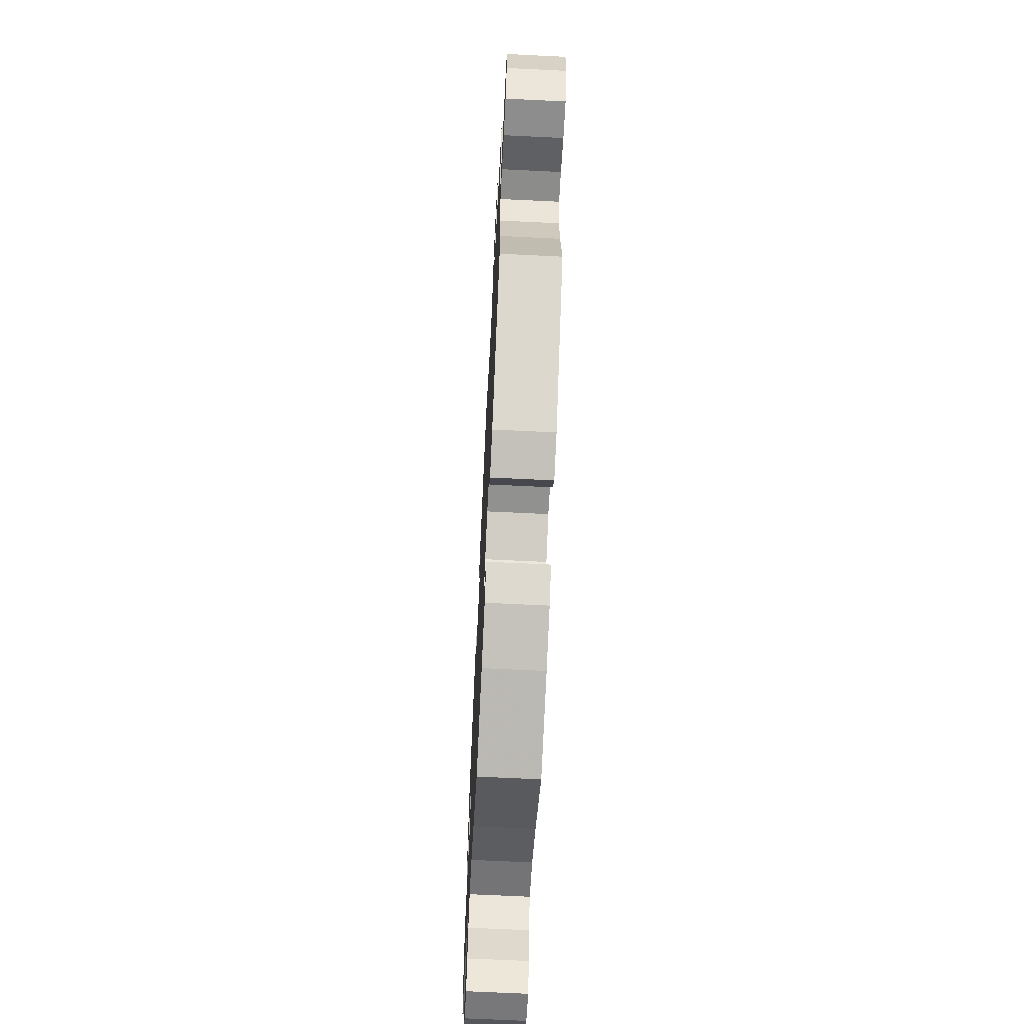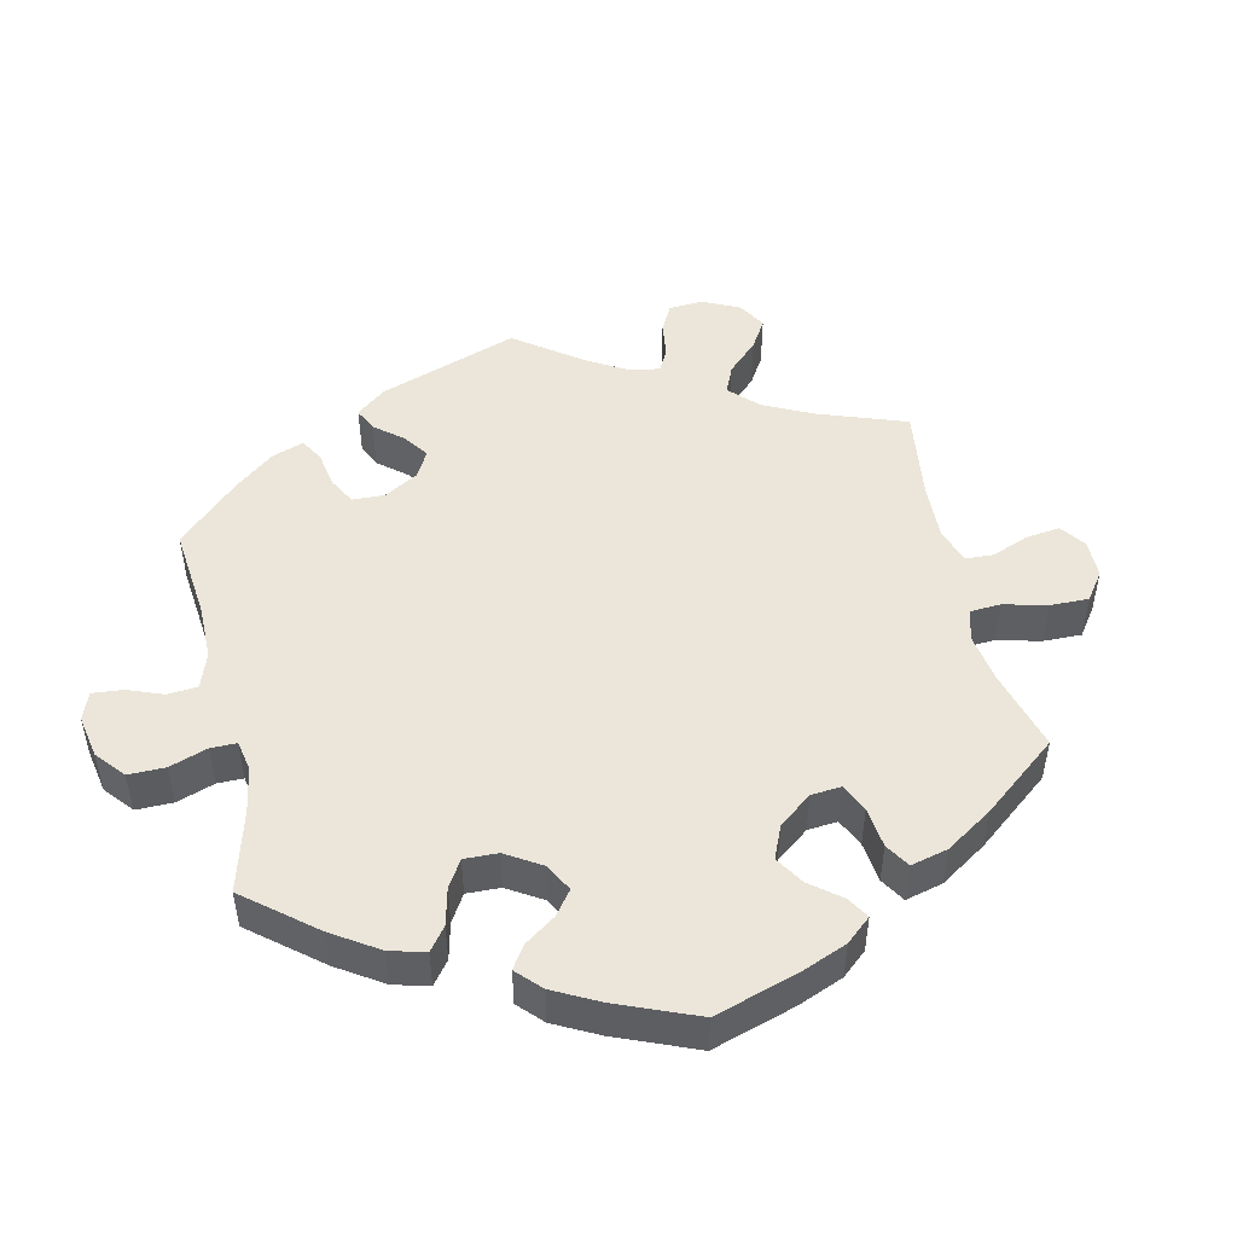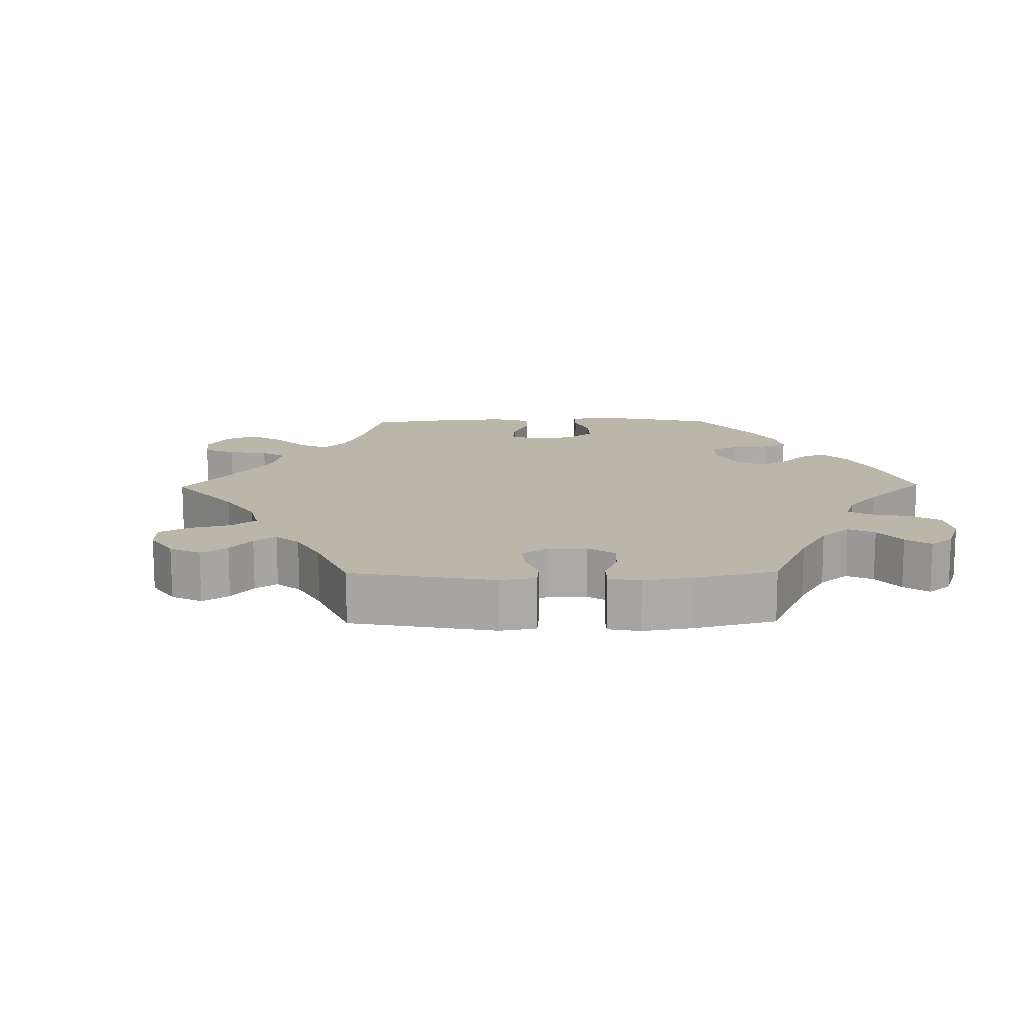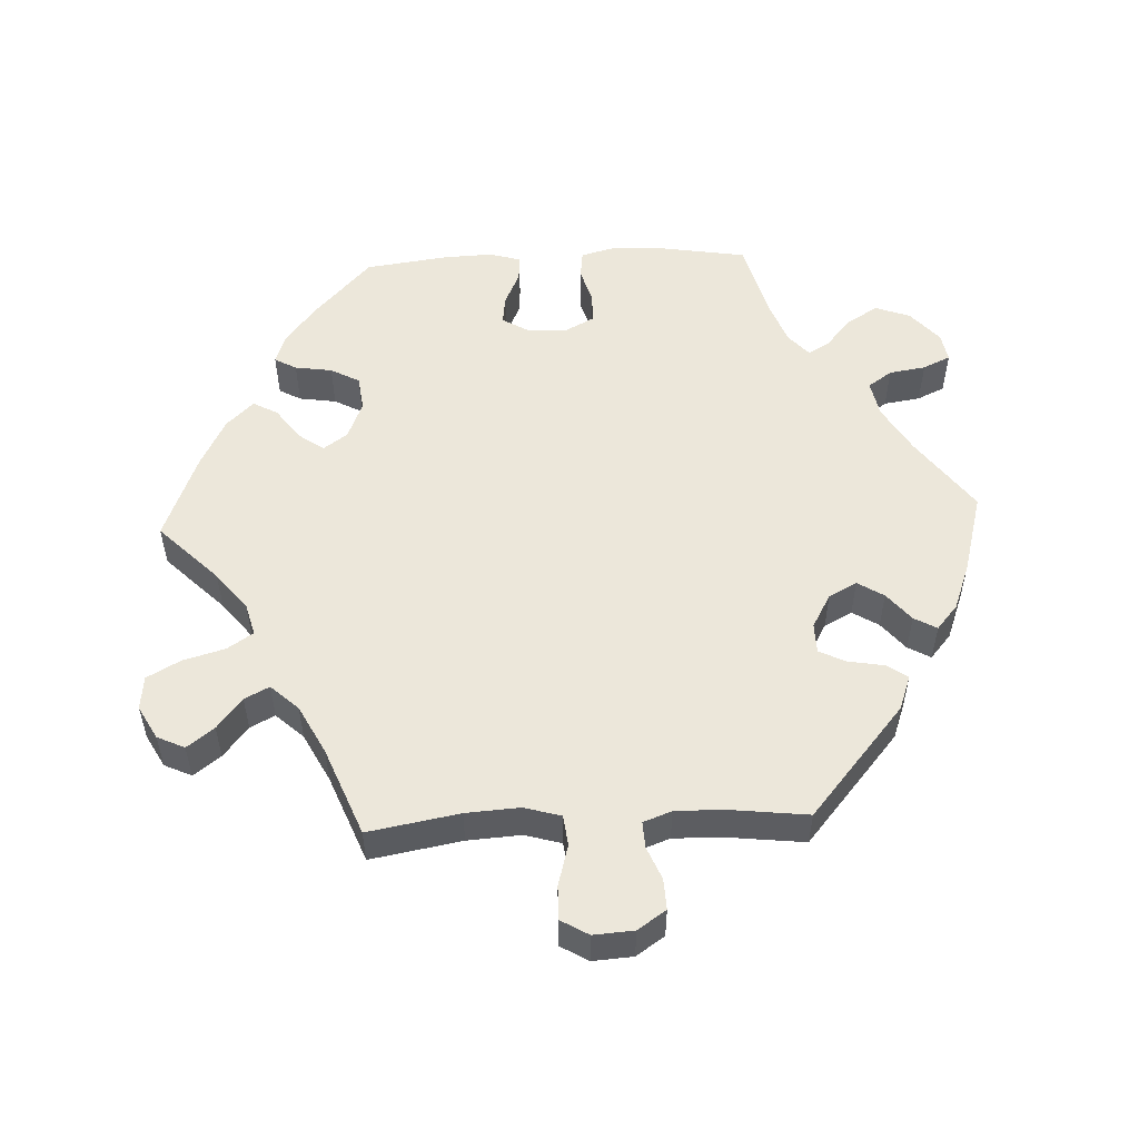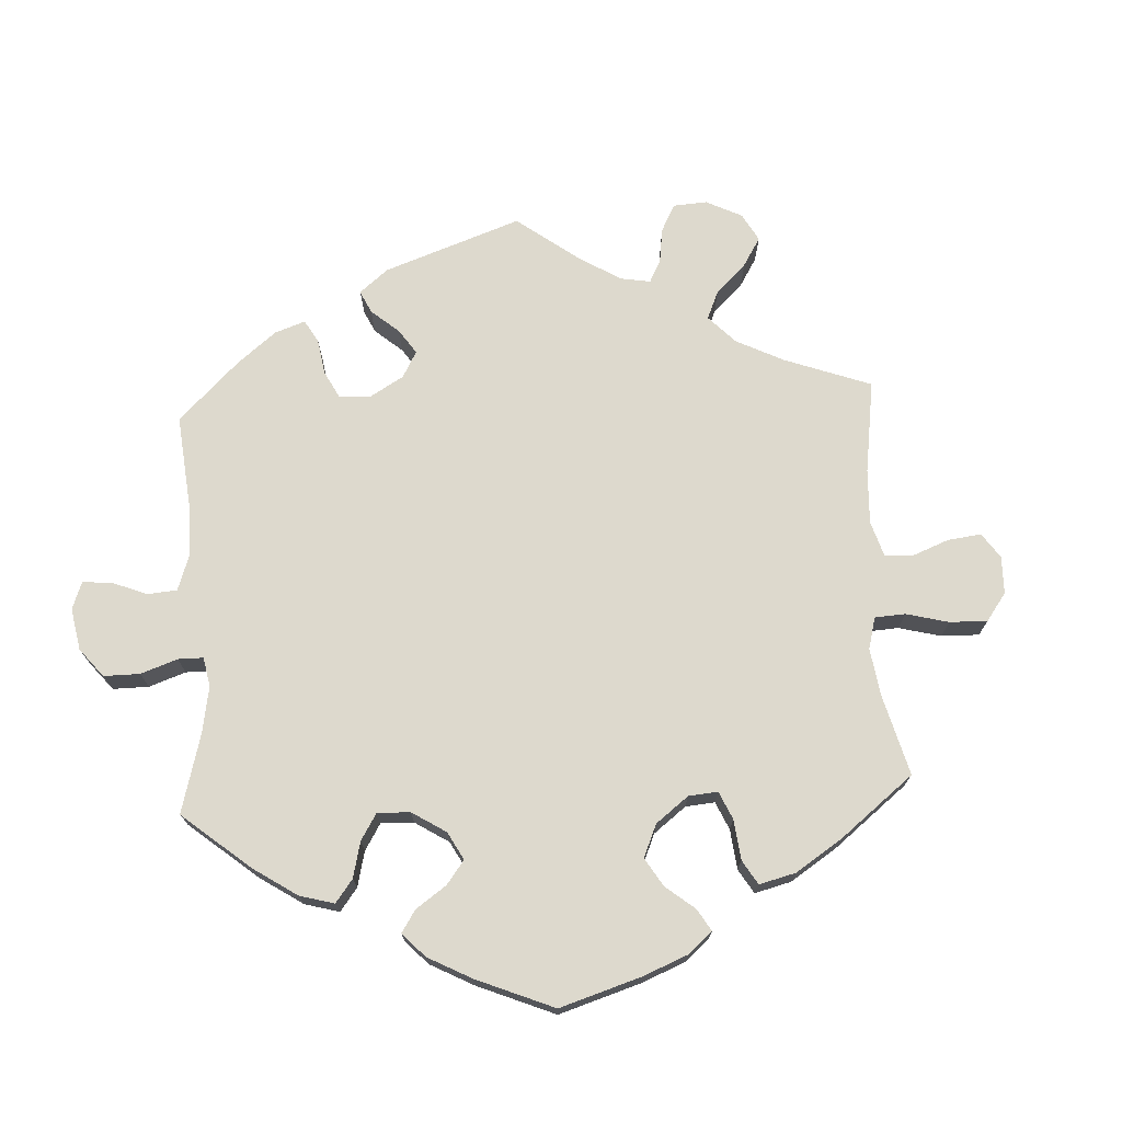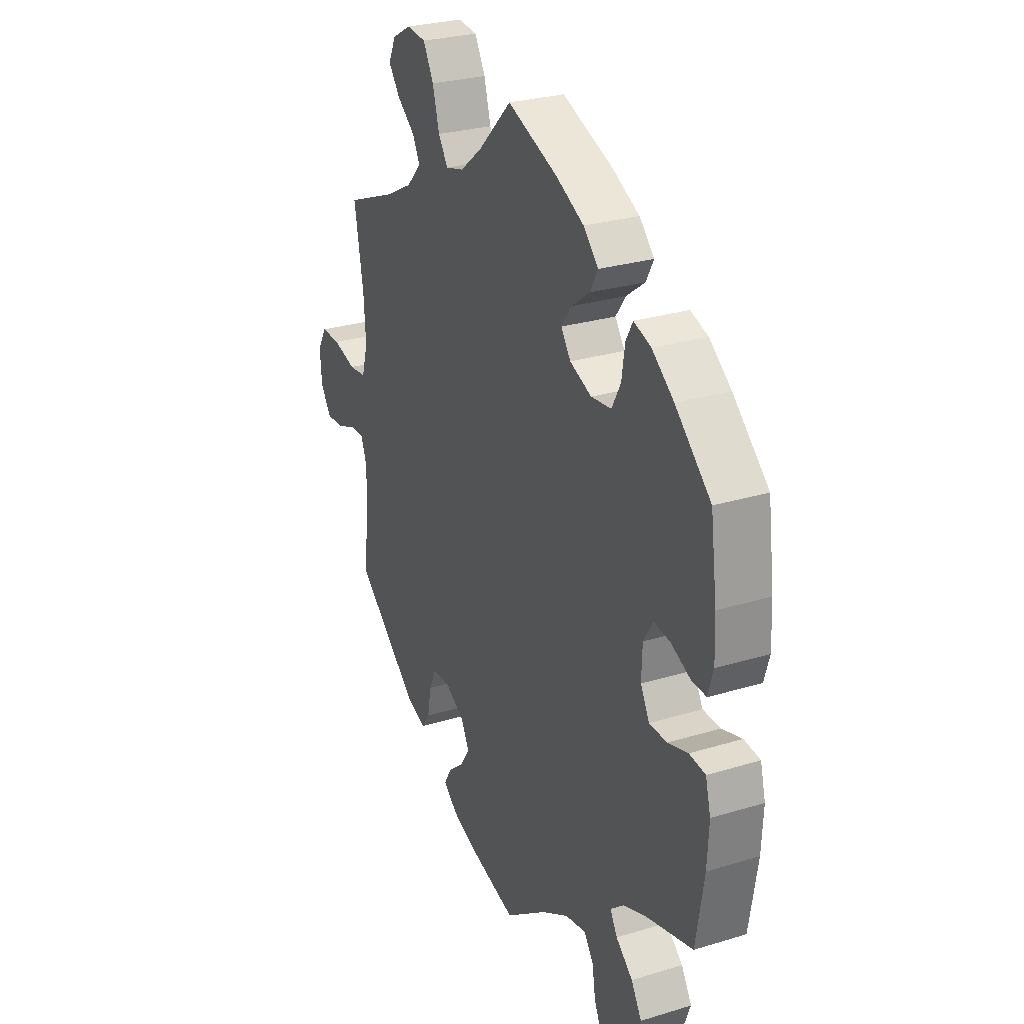
<metadata>
{"format":"obj","ext":"obj","renderer":"f3d","projection":"perspective","resolution":1024,"background":"white","views":[{"elev":-67.2,"azim":87.2,"up":"+Z"},{"elev":48.4,"azim":-72.8,"up":"+Y"},{"elev":14.1,"azim":149.2,"up":"+Y"},{"elev":53.2,"azim":87.4,"up":"+Y"},{"elev":72.0,"azim":-63.1,"up":"+Y"},{"elev":27.5,"azim":-115.1,"up":"+Z"}]}
</metadata>
<code>
v 0.478 0.07 0.16
v 0.473 0.07 0.084
v 0.488 0.07 0.032
v 0.531 0.07 0.027
v 0.589 0.07 0.043
v 0.637 0.07 0.044
v 0.66 0.07 0.005
v 0.656 0.07 -0.052
v 0.629 0.07 -0.092
v 0.585 0.07 -0.09
v 0.539 0.07 -0.071
v 0.502 0.07 -0.069
v 0.487 0.07 -0.109
v 0.488 0.07 -0.176
v 0.501 0.07 -0.289
v 0.343 0.07 -0.423
v 0.294 0.07 -0.441
v 0.274 0.07 -0.412
v 0.265 0.07 -0.361
v 0.247 0.07 -0.323
v 0.204 0.07 -0.322
v 0.156 0.07 -0.349
v 0.135 0.07 -0.389
v 0.158 0.07 -0.426
v 0.198 0.07 -0.459
v 0.216 0.07 -0.491
v 0.181 0.07 -0.521
v 0.115 0.07 -0.546
v 0 0.07 -0.578
v -0.106 0.07 -0.501
v -0.173 0.07 -0.462
v -0.225 0.07 -0.452
v -0.249 0.07 -0.486
v -0.257 0.07 -0.538
v -0.275 0.07 -0.577
v -0.316 0.07 -0.57
v -0.362 0.07 -0.53
v -0.38 0.07 -0.481
v -0.354 0.07 -0.437
v -0.312 0.07 -0.401
v -0.294 0.07 -0.37
v -0.326 0.07 -0.342
v -0.388 0.07 -0.319
v -0.501 0.07 -0.289
v -0.521 0.07 -0.166
v -0.525 0.07 -0.091
v -0.512 0.07 -0.042
v -0.472 0.07 -0.037
v -0.422 0.07 -0.052
v -0.378 0.07 -0.051
v -0.356 0.07 -0.01
v -0.358 0.07 0.047
v -0.381 0.07 0.085
v -0.422 0.07 0.08
v -0.47 0.07 0.058
v -0.507 0.07 0.056
v -0.52 0.07 0.1
v -0.517 0.07 0.17
v -0.501 0.07 0.288
v -0.413 0.07 0.369
v -0.359 0.07 0.411
v -0.316 0.07 0.426
v -0.299 0.07 0.395
v -0.291 0.07 0.342
v -0.269 0.07 0.301
v -0.219 0.07 0.295
v -0.165 0.07 0.317
v -0.141 0.07 0.351
v -0.166 0.07 0.386
v -0.212 0.07 0.42
v -0.231 0.07 0.455
v -0.194 0.07 0.493
v -0.125 0.07 0.528
v 0 0.07 0.577
v 0.083 0.07 0.494
v 0.137 0.07 0.451
v 0.182 0.07 0.439
v 0.206 0.07 0.475
v 0.223 0.07 0.535
v 0.249 0.07 0.582
v 0.297 0.07 0.587
v 0.344 0.07 0.561
v 0.362 0.07 0.522
v 0.333 0.07 0.484
v 0.289 0.07 0.449
v 0.271 0.07 0.414
v 0.307 0.07 0.375
v 0.376 0.07 0.339
v 0.501 0.07 0.289
v 0.478 0 0.16
v 0.473 0 0.084
v 0.488 0 0.032
v 0.531 0 0.027
v 0.589 0 0.043
v 0.637 0 0.044
v 0.66 0 0.005
v 0.656 0 -0.052
v 0.629 0 -0.092
v 0.585 0 -0.09
v 0.539 0 -0.071
v 0.502 0 -0.069
v 0.487 0 -0.109
v 0.488 0 -0.176
v 0.501 0 -0.289
v 0.343 0 -0.423
v 0.294 0 -0.441
v 0.274 0 -0.412
v 0.265 0 -0.361
v 0.247 0 -0.323
v 0.204 0 -0.322
v 0.156 0 -0.349
v 0.135 0 -0.389
v 0.158 0 -0.426
v 0.198 0 -0.459
v 0.216 0 -0.491
v 0.181 0 -0.521
v 0.115 0 -0.546
v 0 0 -0.578
v -0.106 0 -0.501
v -0.173 0 -0.462
v -0.225 0 -0.452
v -0.249 0 -0.486
v -0.257 0 -0.538
v -0.275 0 -0.577
v -0.316 0 -0.57
v -0.362 0 -0.53
v -0.38 0 -0.481
v -0.354 0 -0.437
v -0.312 0 -0.401
v -0.294 0 -0.37
v -0.326 0 -0.342
v -0.388 0 -0.319
v -0.501 0 -0.289
v -0.521 0 -0.166
v -0.525 0 -0.091
v -0.512 0 -0.042
v -0.472 0 -0.037
v -0.422 0 -0.052
v -0.378 0 -0.051
v -0.356 0 -0.01
v -0.358 0 0.047
v -0.381 0 0.085
v -0.422 0 0.08
v -0.47 0 0.058
v -0.507 0 0.056
v -0.52 0 0.1
v -0.517 0 0.17
v -0.501 0 0.288
v -0.413 0 0.369
v -0.359 0 0.411
v -0.316 0 0.426
v -0.299 0 0.395
v -0.291 0 0.342
v -0.269 0 0.301
v -0.219 0 0.295
v -0.165 0 0.317
v -0.141 0 0.351
v -0.166 0 0.386
v -0.212 0 0.42
v -0.231 0 0.455
v -0.194 0 0.493
v -0.125 0 0.528
v 0 0 0.577
v 0.083 0 0.494
v 0.137 0 0.451
v 0.182 0 0.439
v 0.206 0 0.475
v 0.223 0 0.535
v 0.249 0 0.582
v 0.297 0 0.587
v 0.344 0 0.561
v 0.362 0 0.522
v 0.333 0 0.484
v 0.289 0 0.449
v 0.271 0 0.414
v 0.307 0 0.375
v 0.376 0 0.339
v 0.501 0 0.289
f 88 89 1
f 87 88 1 2
f 86 87 2 3
f 82 83 84 85
f 82 85 86
f 81 82 86
f 78 79 80 81
f 77 78 81 86
f 76 77 86 3
f 72 73 74 75
f 72 75 76 3
f 69 70 71 72
f 68 69 72 3
f 61 62 63 64
f 61 64 65
f 60 61 65
f 59 60 65
f 58 59 65 66
f 54 55 56 57
f 53 54 57 58
f 46 47 48 49
f 46 49 50
f 43 44 45 46
f 42 43 46 50
f 41 42 50 51
f 37 38 39 40
f 37 40 41
f 36 37 41
f 33 34 35 36
f 32 33 36 41
f 31 32 41 51
f 27 28 29 30
f 24 25 26 27
f 23 24 27 30
f 22 23 30 31
f 16 17 18 19
f 14 15 16 19
f 13 14 19 20
f 12 13 20 21
f 8 9 10 11
f 8 11 12
f 7 8 12
f 4 5 6 7
f 3 4 7 12
f 67 68 3 12
f 53 58 66 67
f 52 53 67 12
f 22 31 51 52
f 12 21 22 52
f 90 178 177
f 91 90 177 176
f 92 91 176 175
f 174 173 172 171
f 175 174 171
f 175 171 170
f 170 169 168 167
f 175 170 167 166
f 92 175 166 165
f 164 163 162 161
f 92 165 164 161
f 161 160 159 158
f 92 161 158 157
f 153 152 151 150
f 154 153 150
f 154 150 149
f 154 149 148
f 155 154 148 147
f 146 145 144 143
f 147 146 143 142
f 138 137 136 135
f 139 138 135
f 135 134 133 132
f 139 135 132 131
f 140 139 131 130
f 129 128 127 126
f 130 129 126
f 130 126 125
f 125 124 123 122
f 130 125 122 121
f 140 130 121 120
f 119 118 117 116
f 116 115 114 113
f 119 116 113 112
f 120 119 112 111
f 108 107 106 105
f 108 105 104 103
f 109 108 103 102
f 110 109 102 101
f 100 99 98 97
f 101 100 97
f 101 97 96
f 96 95 94 93
f 101 96 93 92
f 101 92 157 156
f 156 155 147 142
f 101 156 142 141
f 141 140 120 111
f 141 111 110 101
f 1 90 91 2
f 2 91 92 3
f 3 92 93 4
f 4 93 94 5
f 5 94 95 6
f 6 95 96 7
f 7 96 97 8
f 8 97 98 9
f 9 98 99 10
f 10 99 100 11
f 11 100 101 12
f 12 101 102 13
f 13 102 103 14
f 14 103 104 15
f 15 104 105 16
f 16 105 106 17
f 17 106 107 18
f 18 107 108 19
f 19 108 109 20
f 20 109 110 21
f 21 110 111 22
f 22 111 112 23
f 23 112 113 24
f 24 113 114 25
f 25 114 115 26
f 26 115 116 27
f 27 116 117 28
f 28 117 118 29
f 29 118 119 30
f 30 119 120 31
f 31 120 121 32
f 32 121 122 33
f 33 122 123 34
f 34 123 124 35
f 35 124 125 36
f 36 125 126 37
f 37 126 127 38
f 38 127 128 39
f 39 128 129 40
f 40 129 130 41
f 41 130 131 42
f 42 131 132 43
f 43 132 133 44
f 44 133 134 45
f 45 134 135 46
f 46 135 136 47
f 47 136 137 48
f 48 137 138 49
f 49 138 139 50
f 50 139 140 51
f 51 140 141 52
f 52 141 142 53
f 53 142 143 54
f 54 143 144 55
f 55 144 145 56
f 56 145 146 57
f 57 146 147 58
f 58 147 148 59
f 59 148 149 60
f 60 149 150 61
f 61 150 151 62
f 62 151 152 63
f 63 152 153 64
f 64 153 154 65
f 65 154 155 66
f 66 155 156 67
f 67 156 157 68
f 68 157 158 69
f 69 158 159 70
f 70 159 160 71
f 71 160 161 72
f 72 161 162 73
f 73 162 163 74
f 74 163 164 75
f 75 164 165 76
f 76 165 166 77
f 77 166 167 78
f 78 167 168 79
f 79 168 169 80
f 80 169 170 81
f 81 170 171 82
f 82 171 172 83
f 83 172 173 84
f 84 173 174 85
f 85 174 175 86
f 86 175 176 87
f 87 176 177 88
f 88 177 178 89
f 89 178 90 1

</code>
